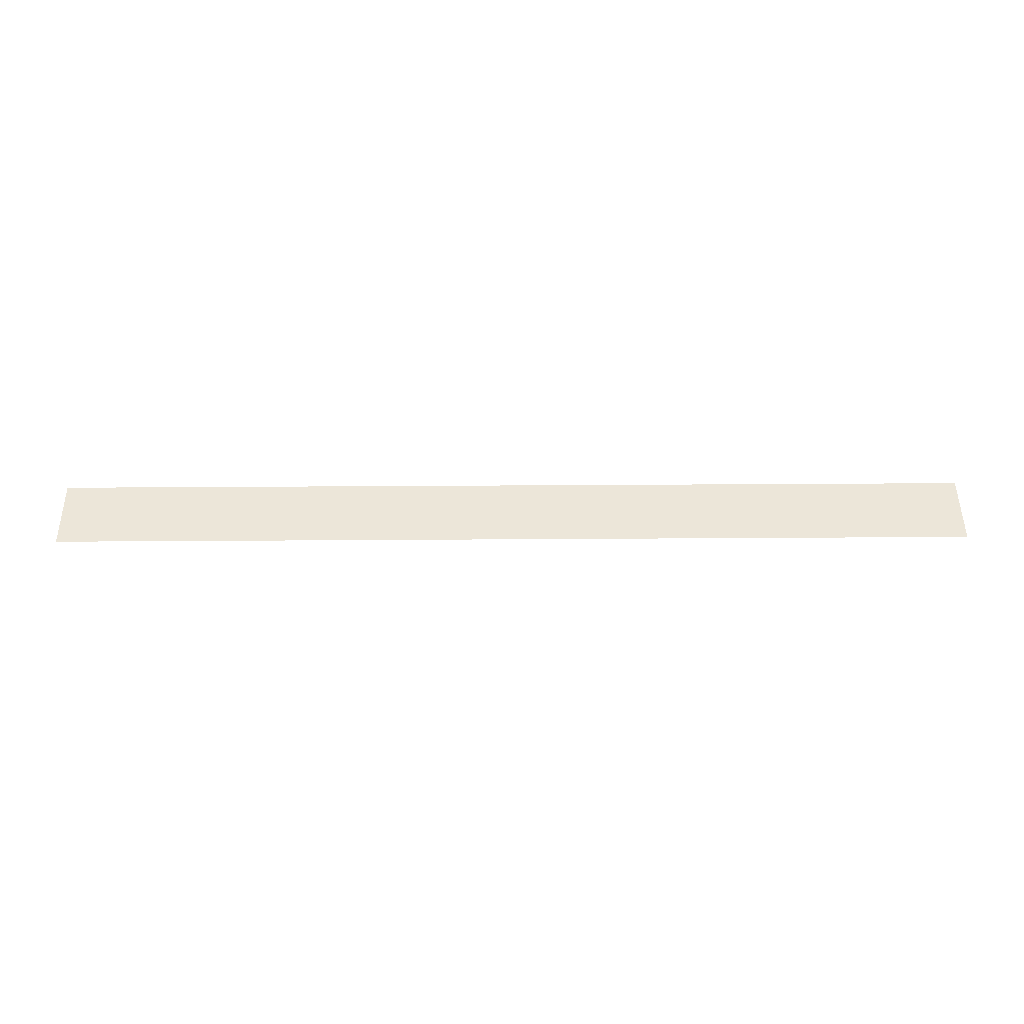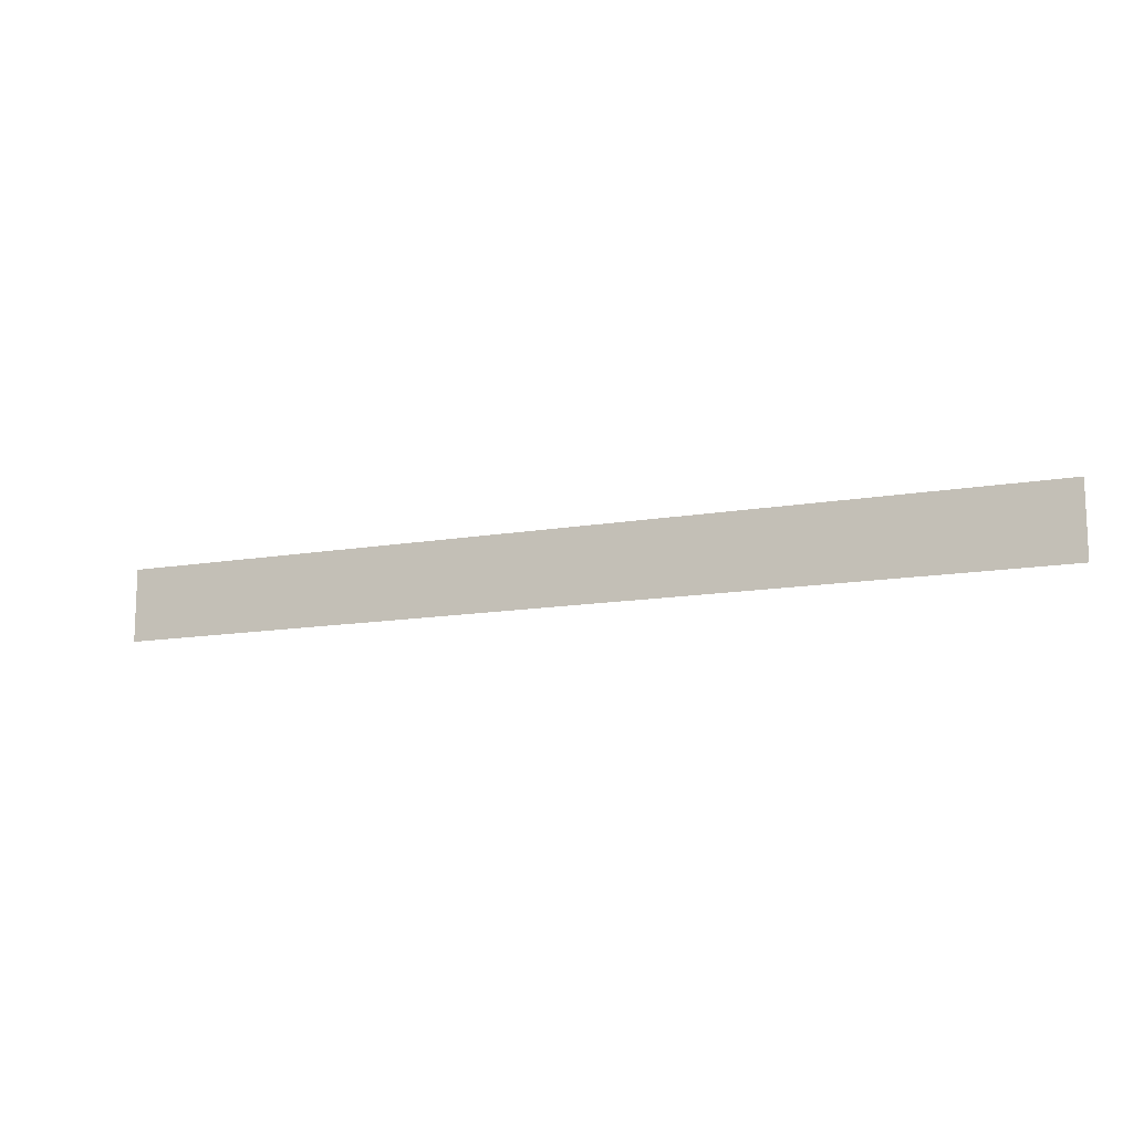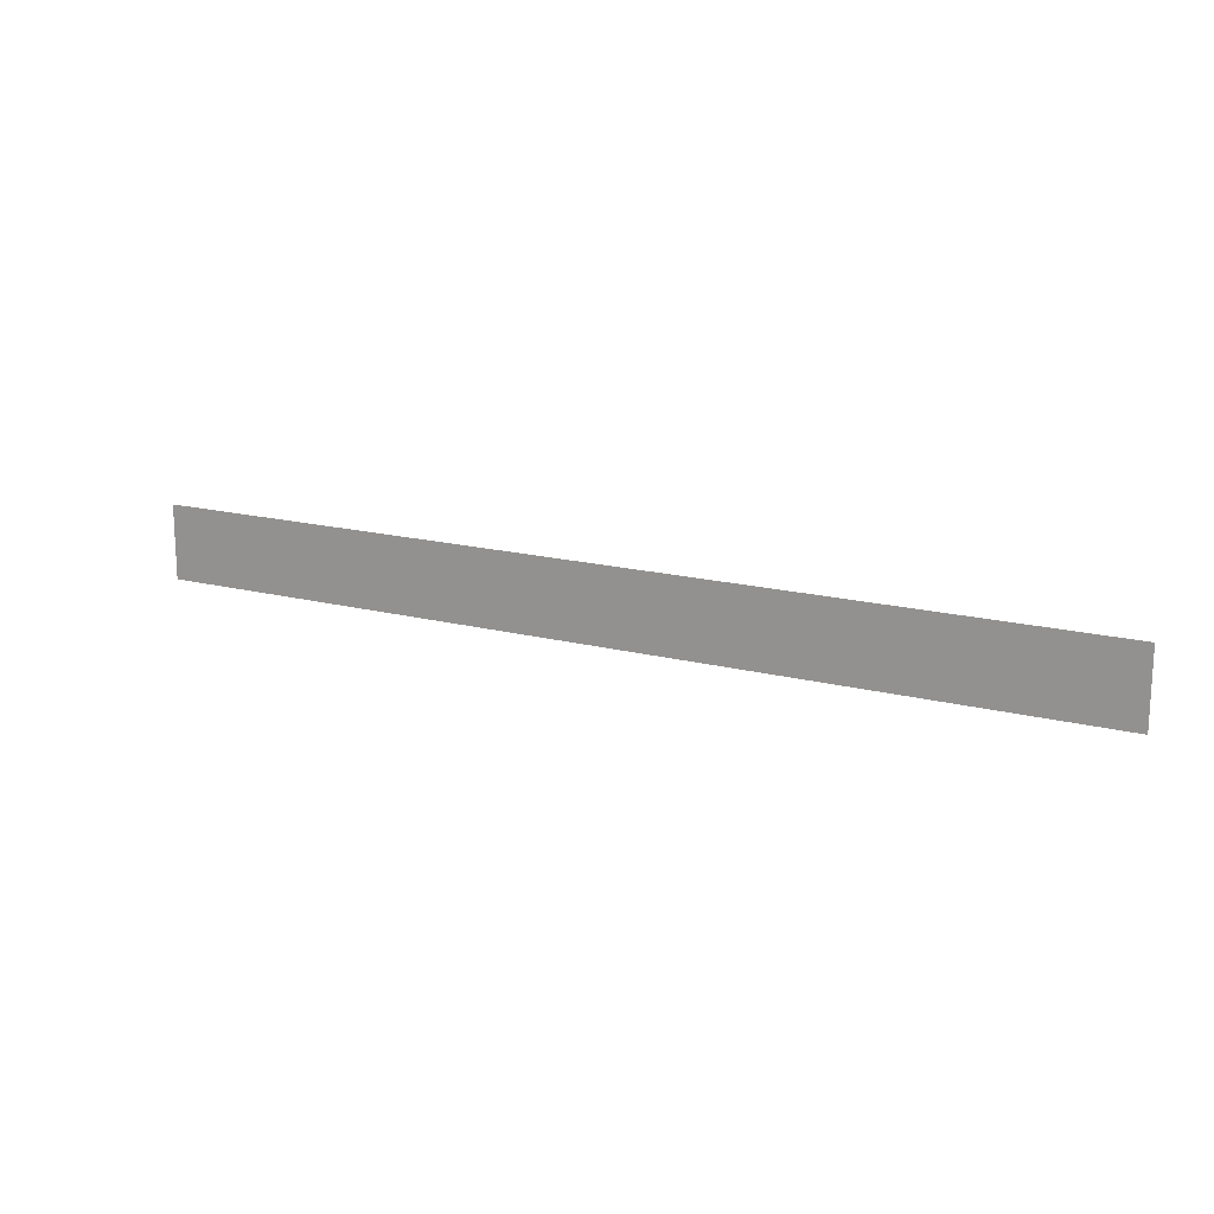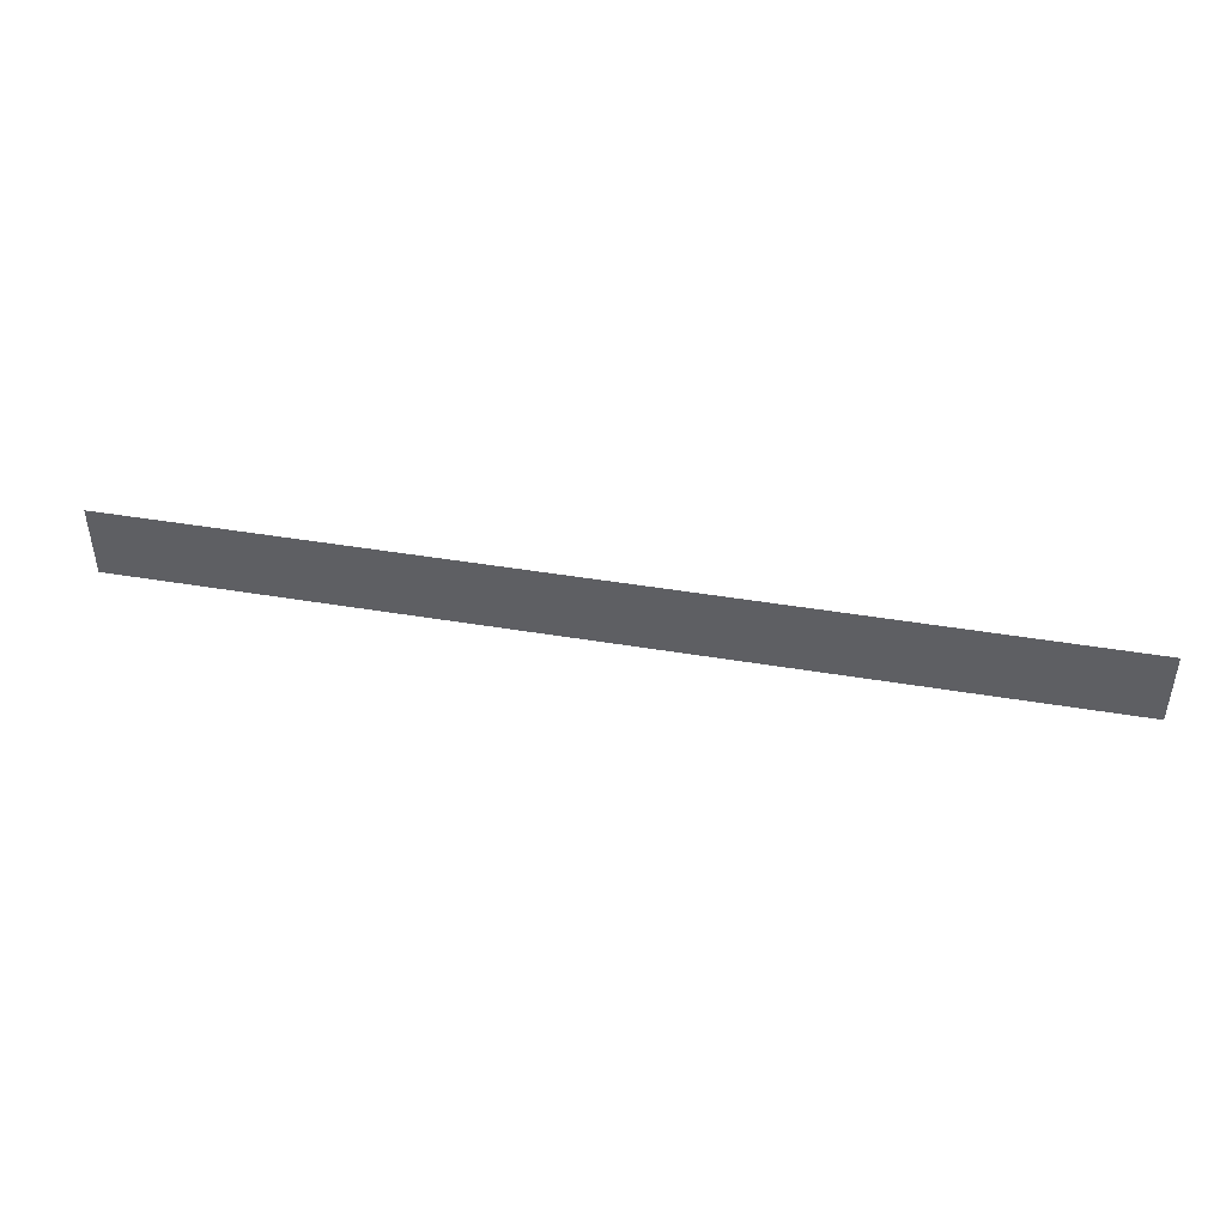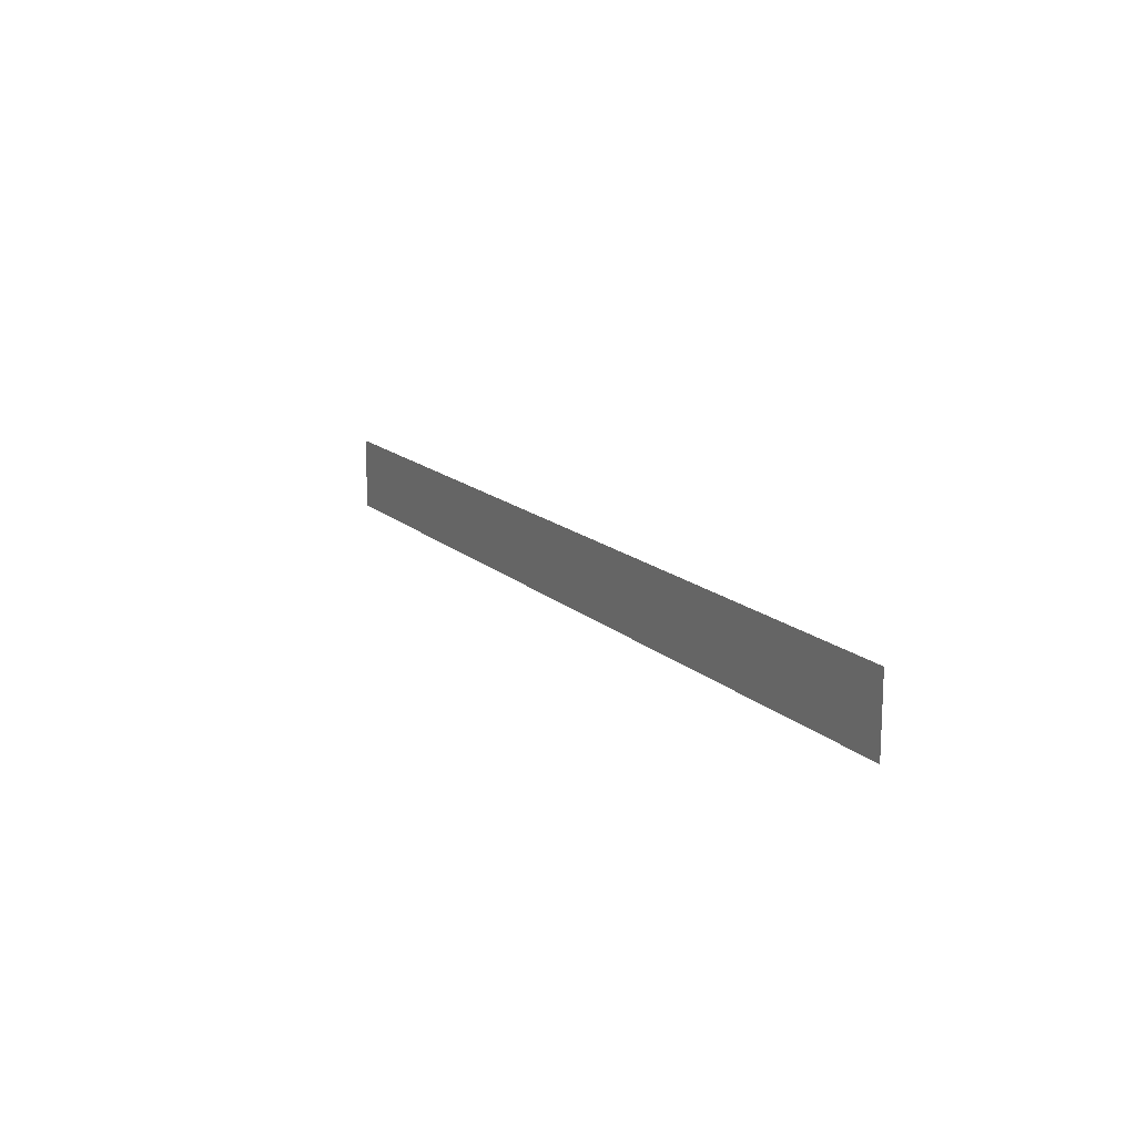
<metadata>
{"format":"obj","ext":"obj","renderer":"f3d","projection":"perspective","resolution":1024,"background":"white","views":[{"elev":49.1,"azim":179.6,"up":"+Z"},{"elev":-13.0,"azim":22.0,"up":"+Y"},{"elev":16.6,"azim":27.8,"up":"+Y"},{"elev":44.8,"azim":11.0,"up":"+Y"},{"elev":15.0,"azim":-118.8,"up":"+Y"}]}
</metadata>
<code>
o #ID2769
v 0.01934 -0.6573 -0.04126
v 0.61 -0.7041 -0.04126
v 0.01934 -0.7041 -0.04126
v 0.61 -0.6573 -0.04126
v 0.61 -0.6573 -0.04126
v 0.01934 -0.6573 -0.04126
v 0.61 -0.7041 -0.04126
v 0.01934 -0.7041 -0.04126
f 1 2 3
f 2 1 4
f 5 6 7
f 8 7 6

</code>
